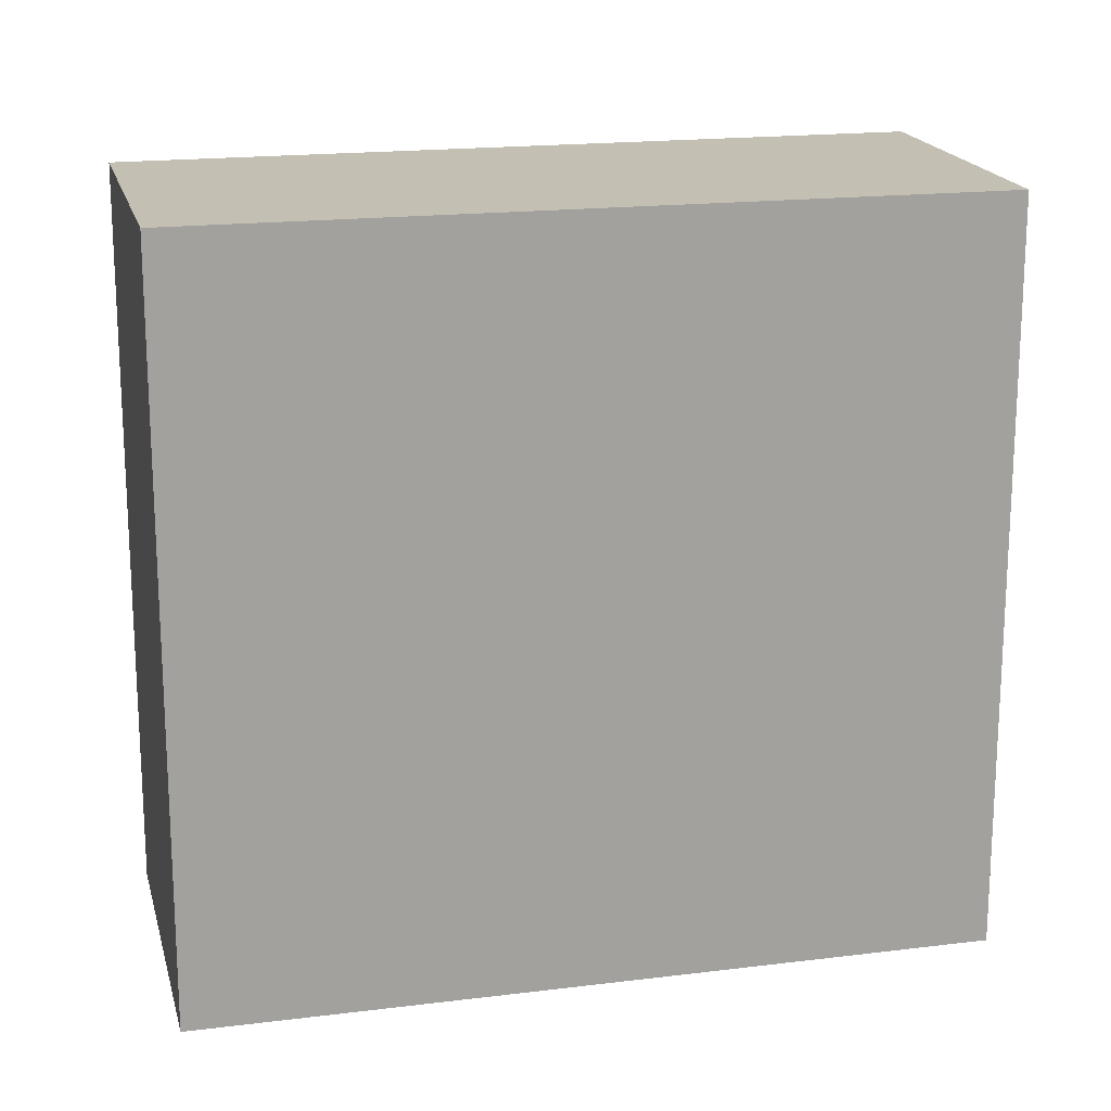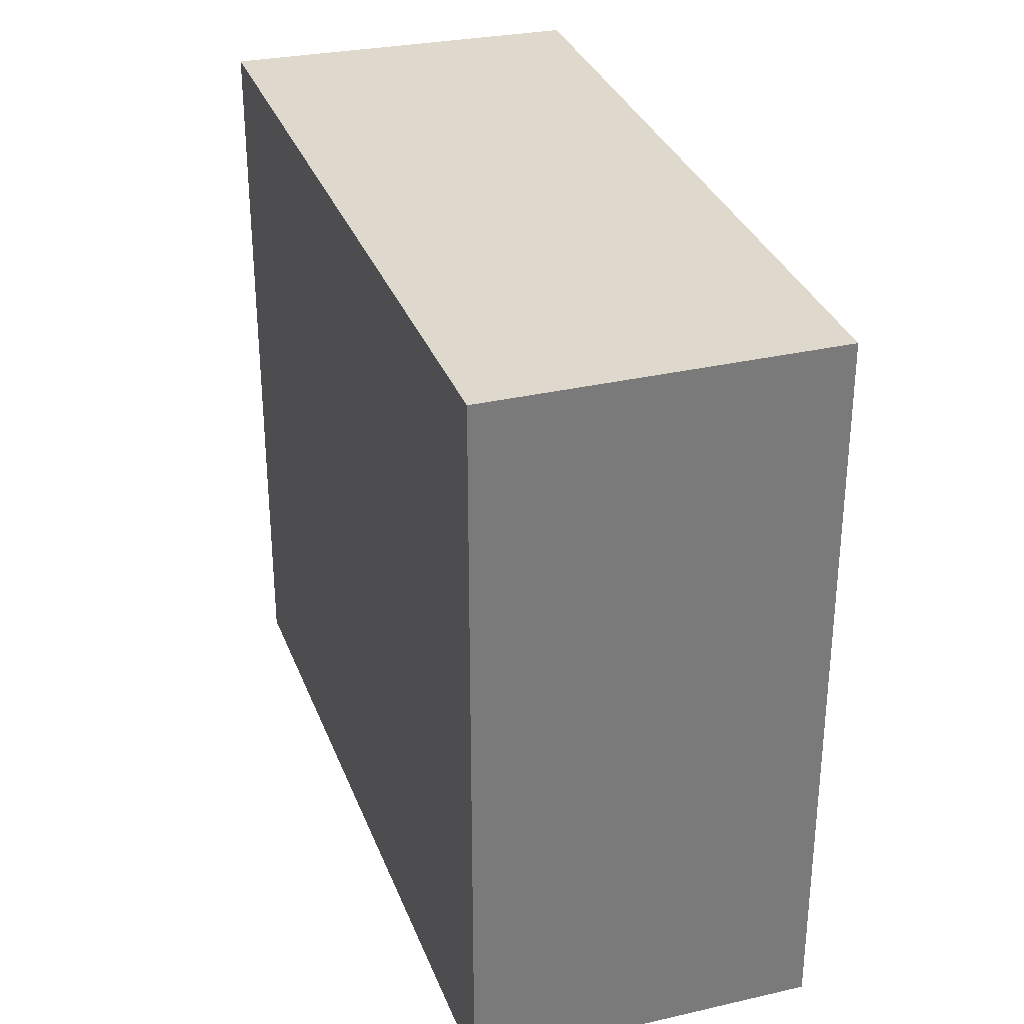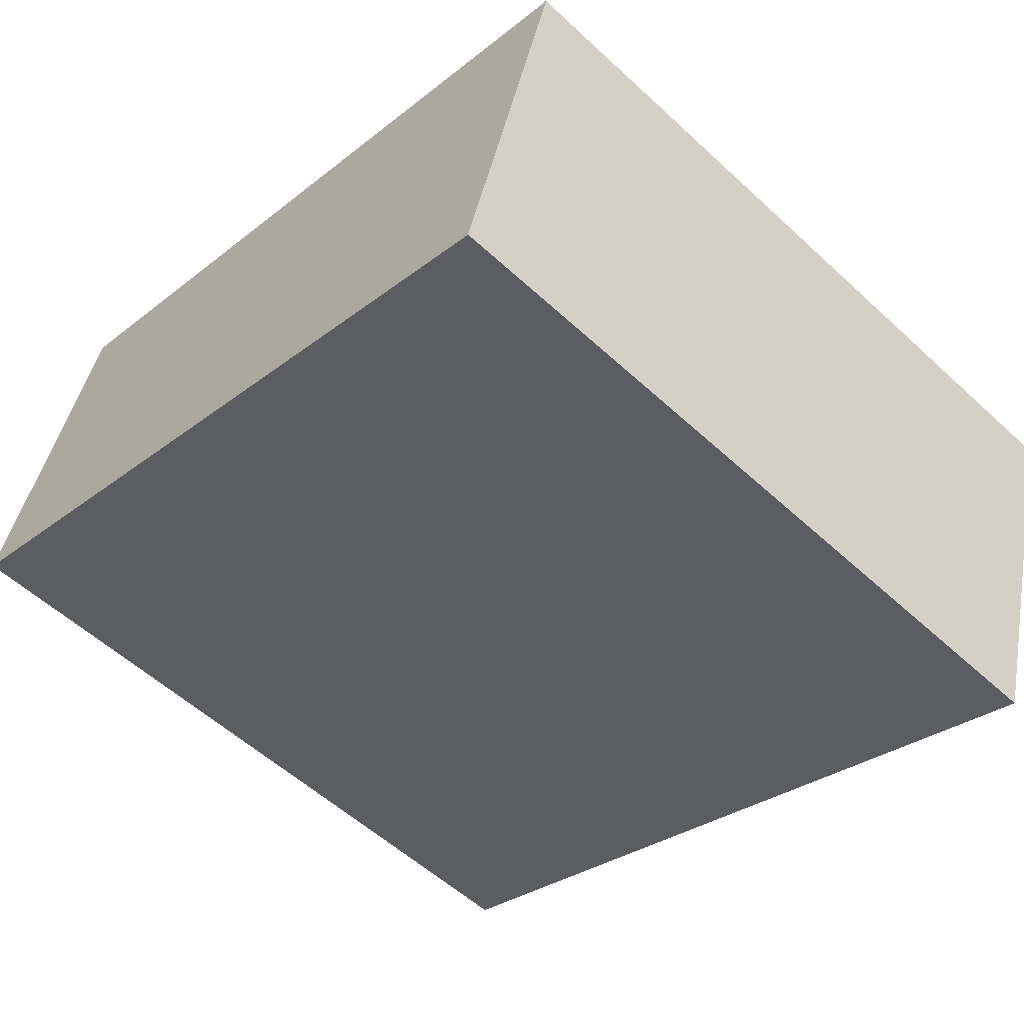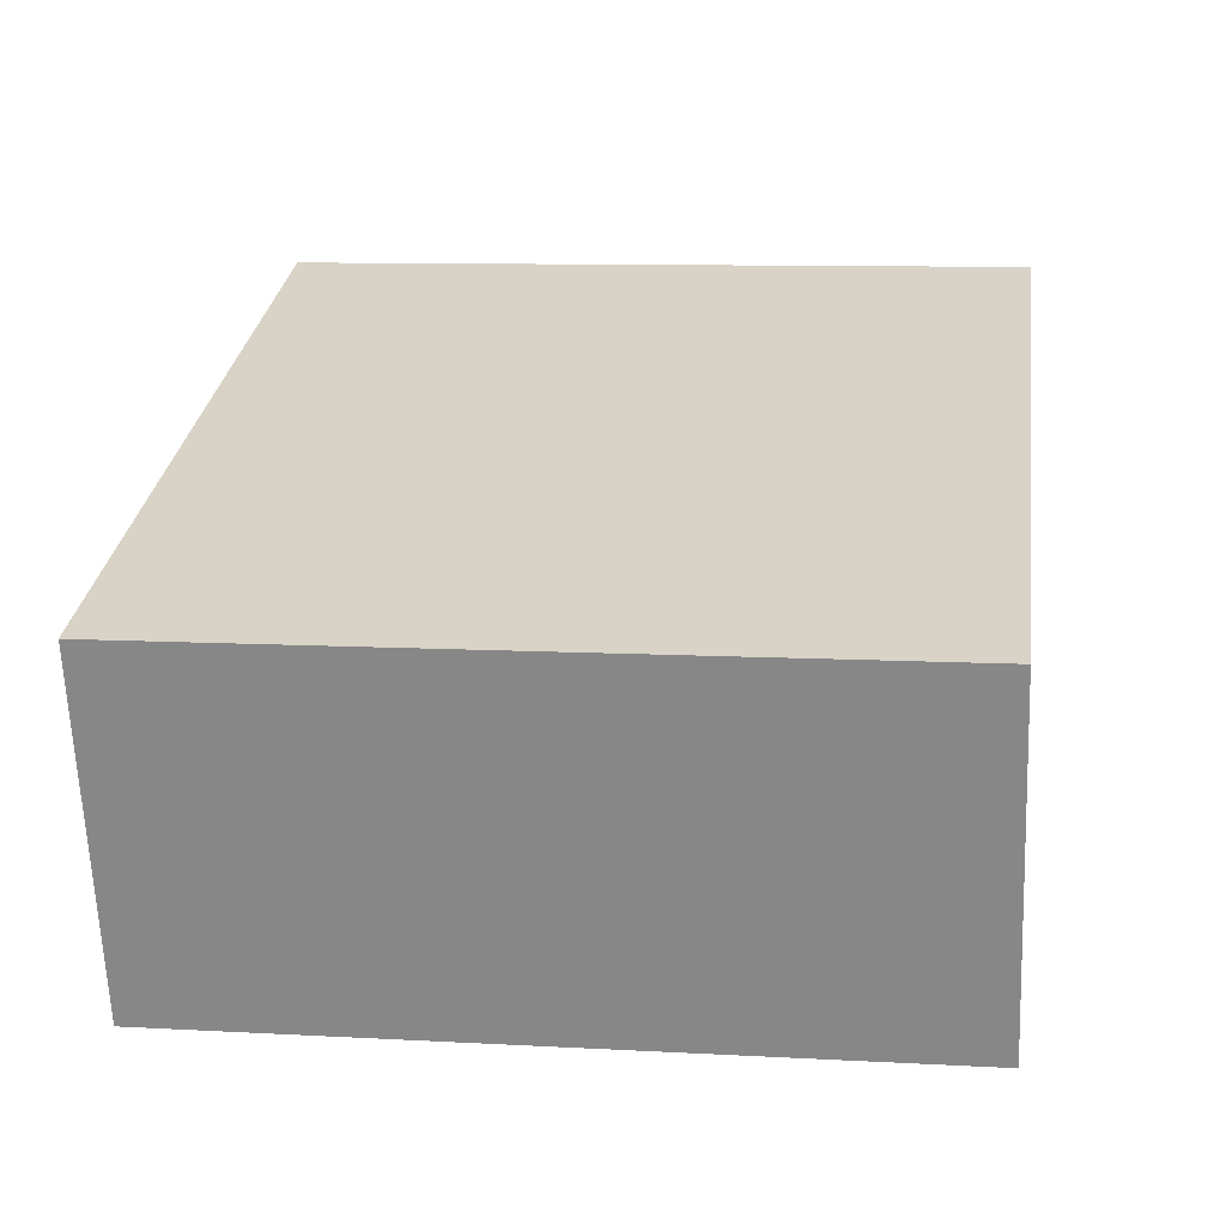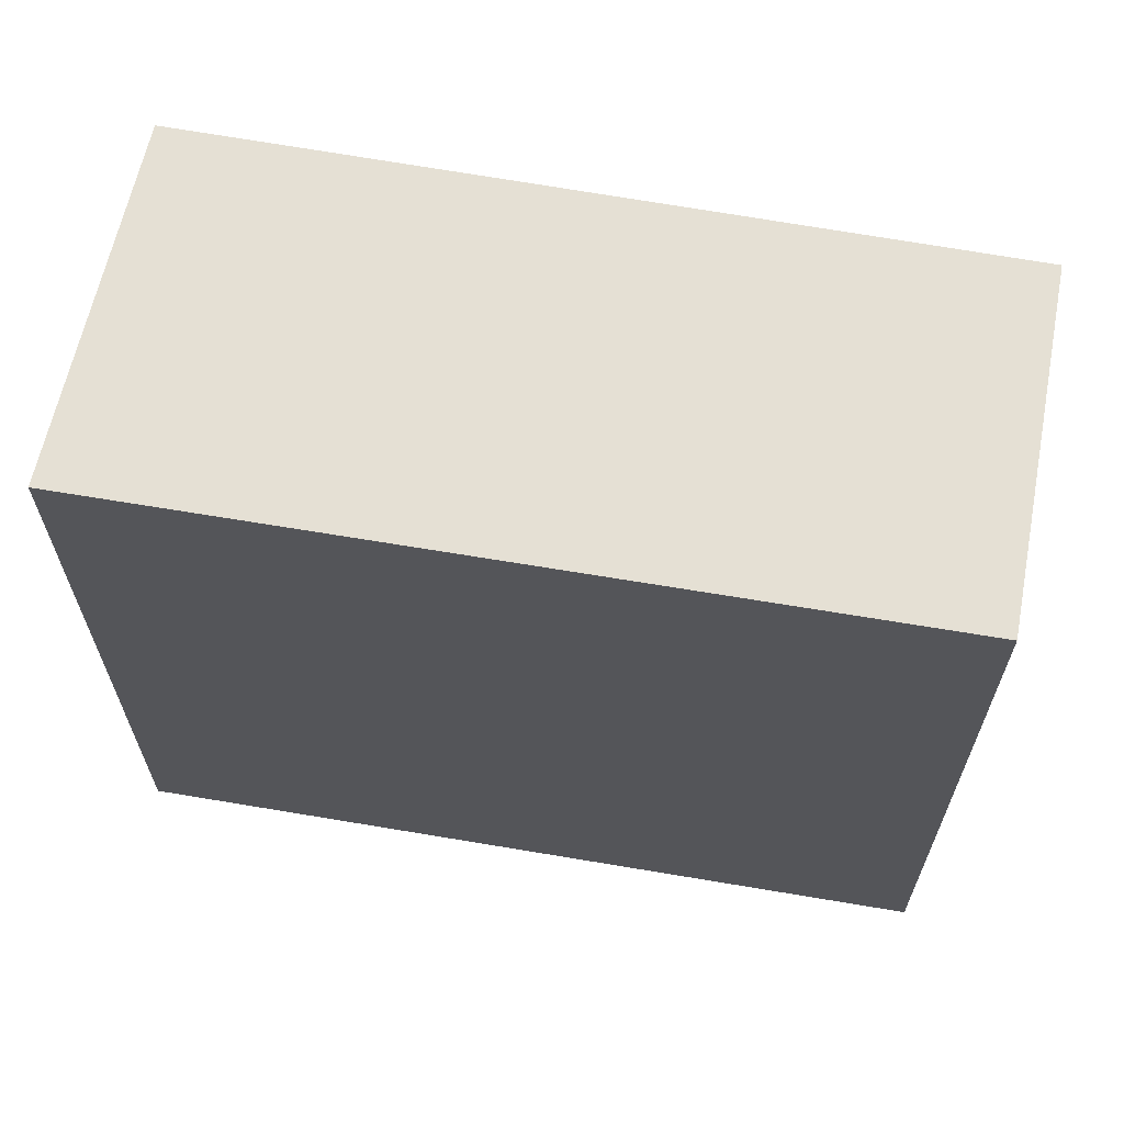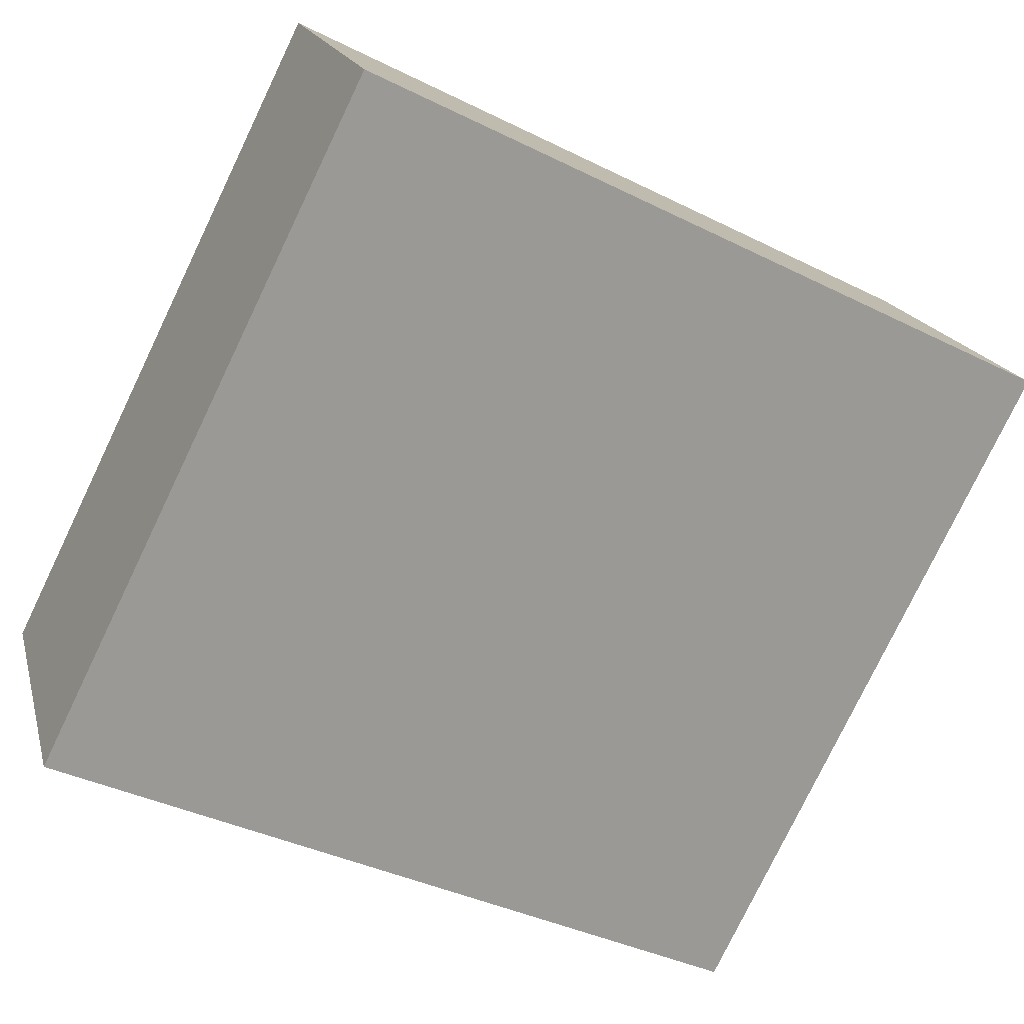
<metadata>
{"format":"obj","ext":"obj","renderer":"f3d","projection":"perspective","resolution":1024,"background":"white","views":[{"elev":17.8,"azim":5.3,"up":"+Y"},{"elev":32.0,"azim":-89.1,"up":"+Y"},{"elev":-55.6,"azim":45.9,"up":"+Z"},{"elev":9.7,"azim":98.1,"up":"+Z"},{"elev":65.6,"azim":-150.7,"up":"+Y"},{"elev":-78.3,"azim":154.3,"up":"+Z"}]}
</metadata>
<code>
v  0 2.248 1.377e-16
v  2.606 2.248 0.223
v  2.299 2.248 -0.821
v  0.344 2.248 1.003
v  2.299 5.027e-17 -0.821
v  0 0 0
v  0.344 -6.142e-17 1.003
v  2.606 -1.365e-17 0.223
g defaultobject
f 1 2 3
f 2 1 4
f 5 1 3
f 1 5 6
f 6 4 1
f 4 6 7
f 7 2 4
f 2 7 8
f 8 3 2
f 3 8 5
f 8 6 5
f 6 8 7

</code>
